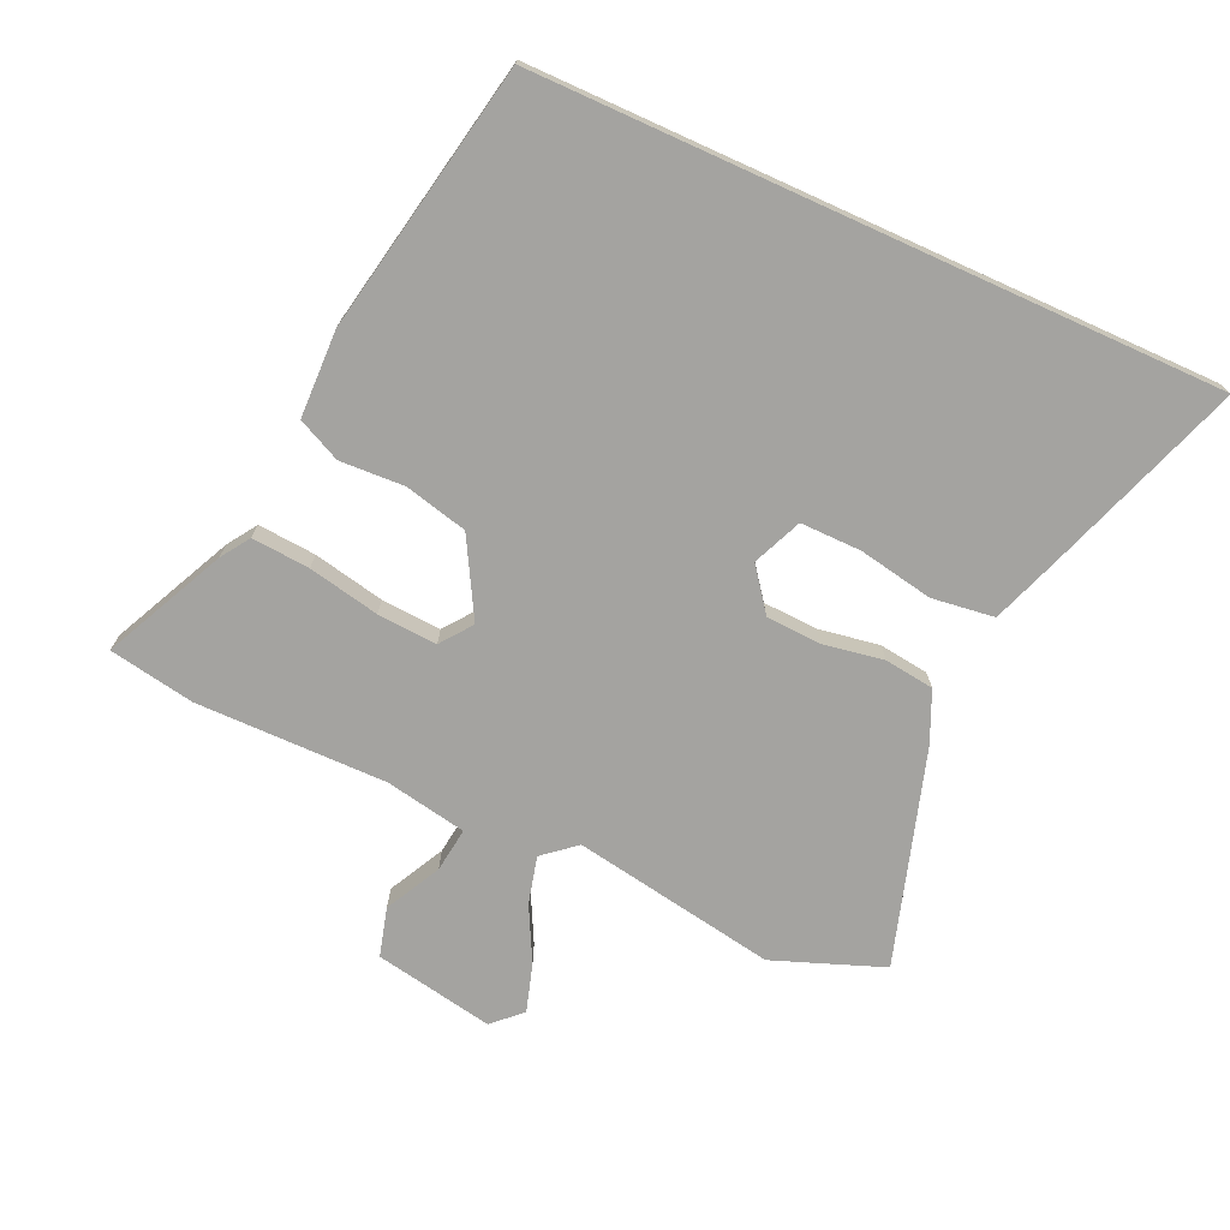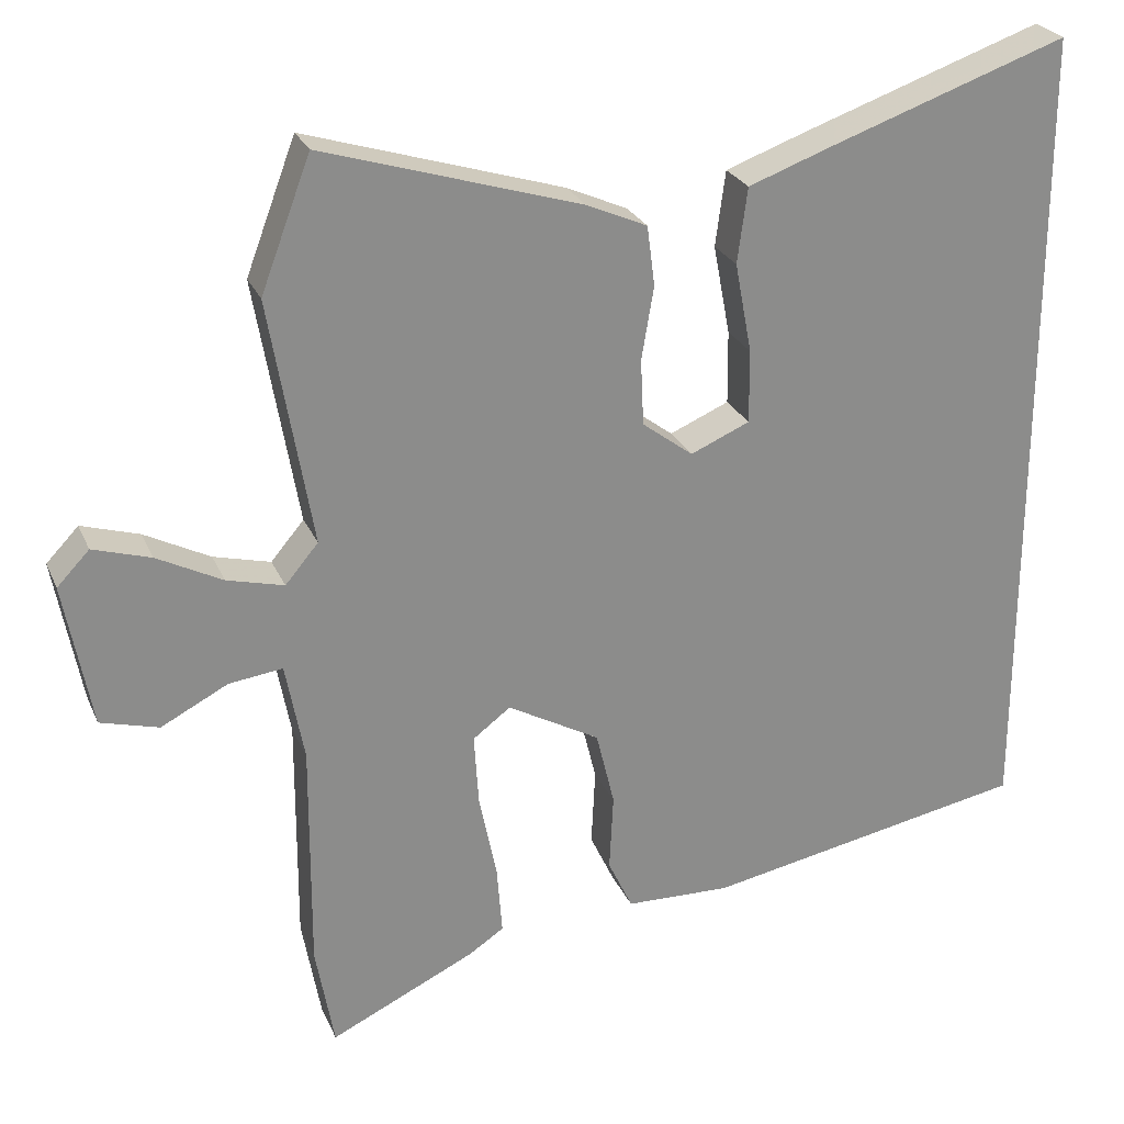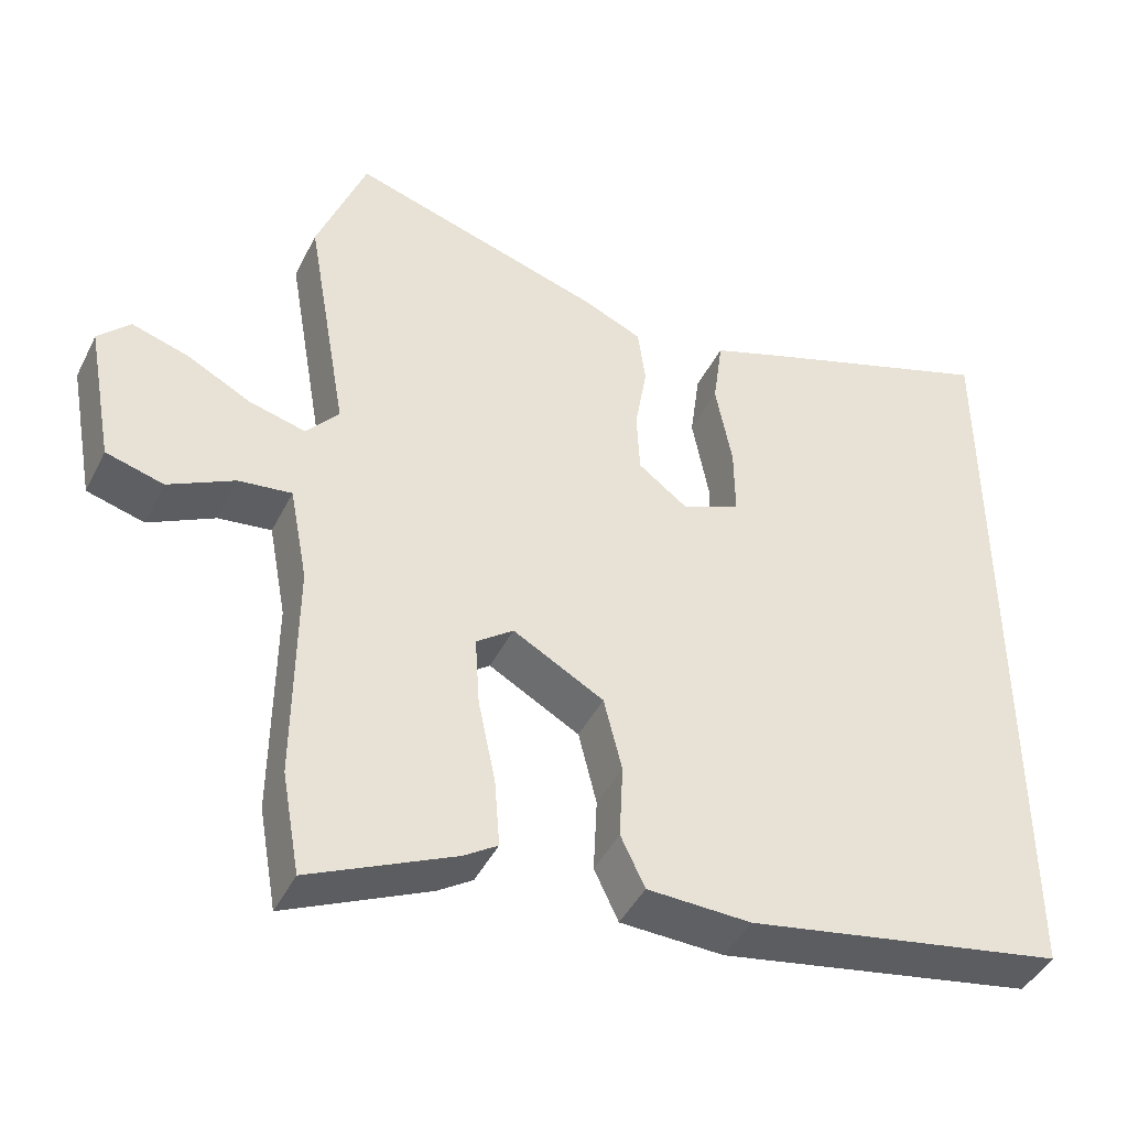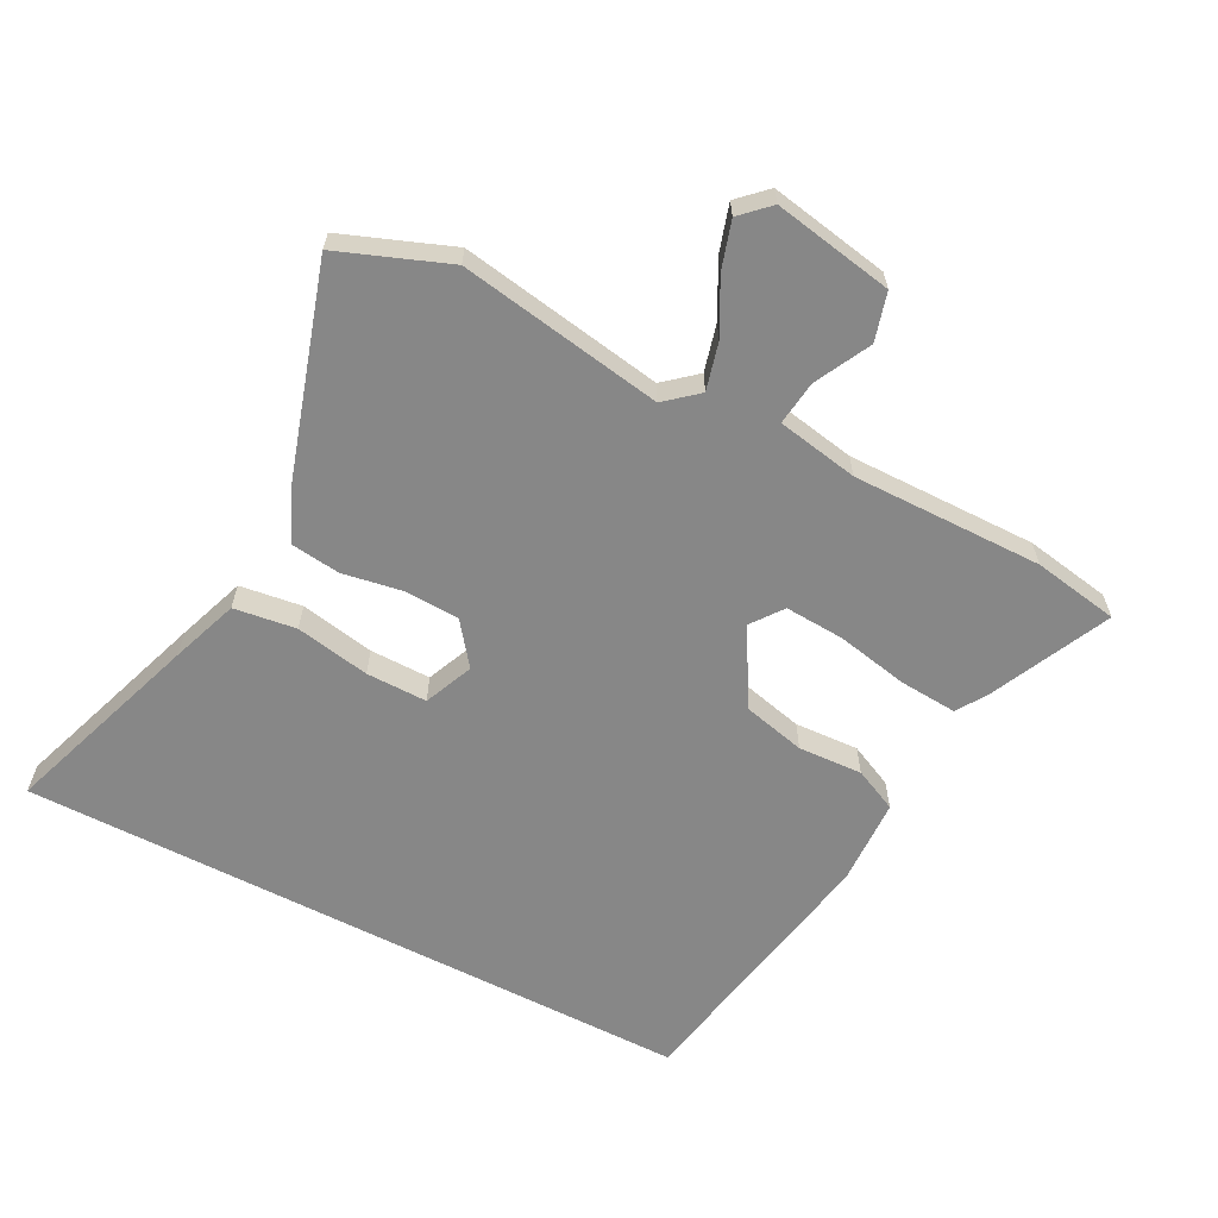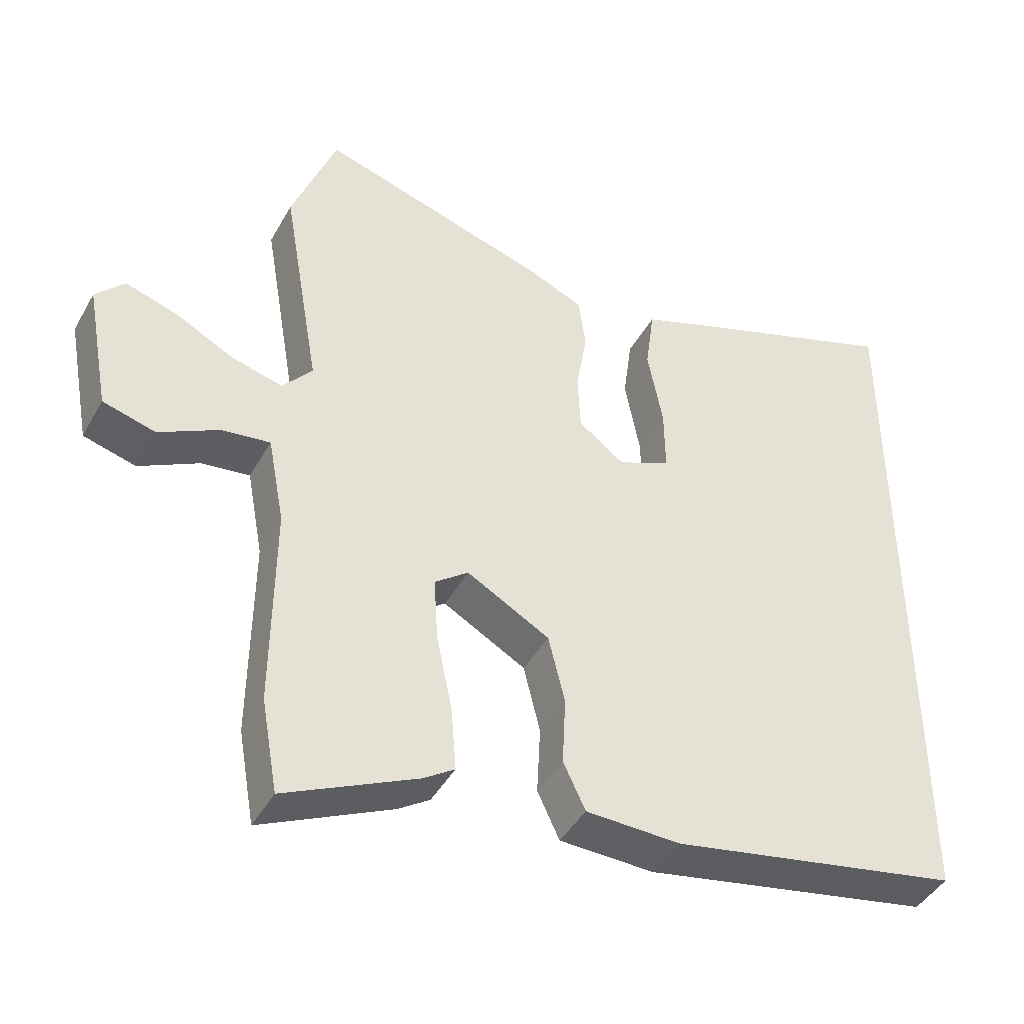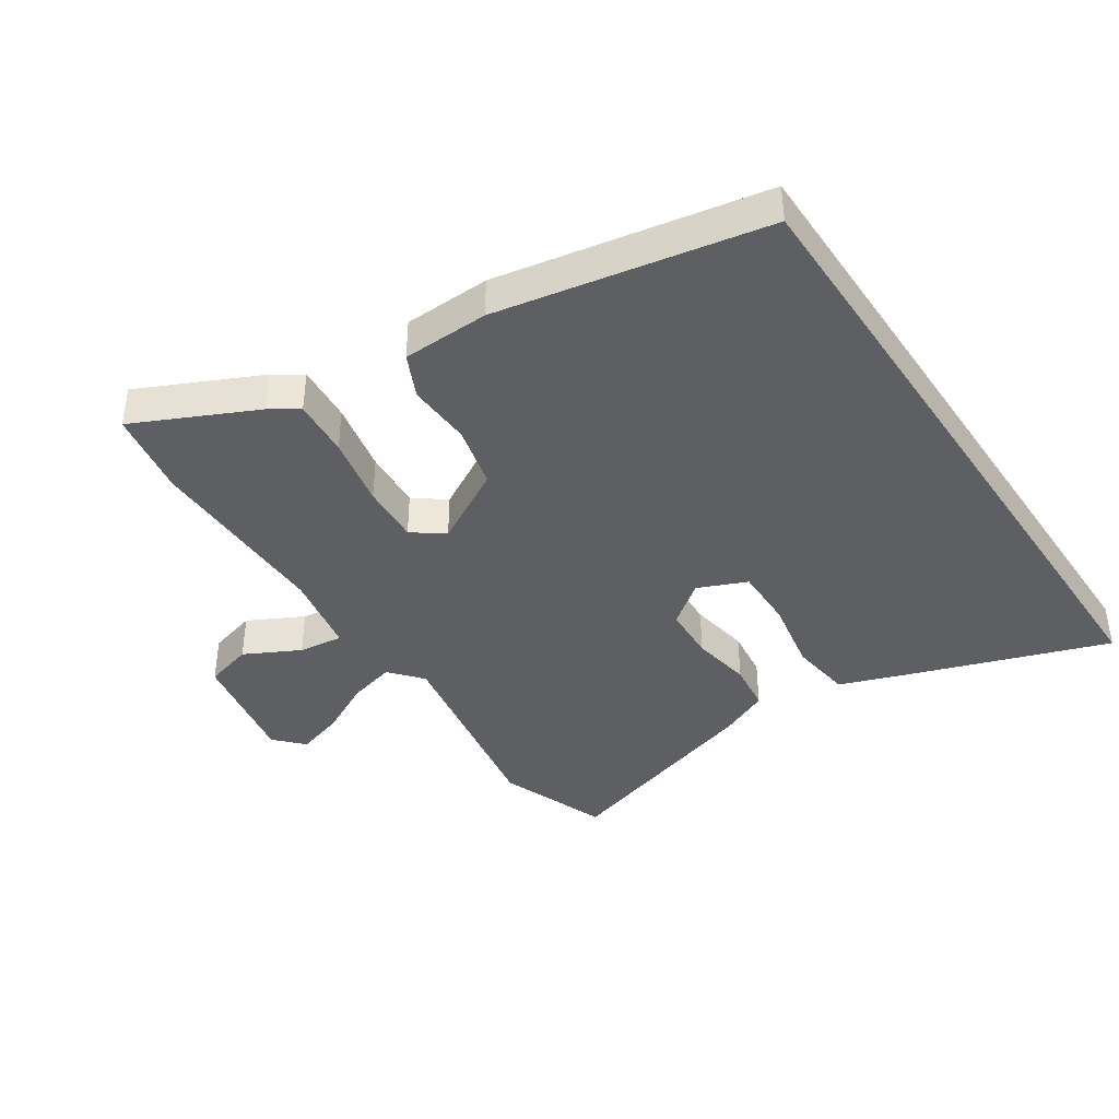
<metadata>
{"format":"obj","ext":"obj","renderer":"f3d","projection":"perspective","resolution":1024,"background":"white","views":[{"elev":-72.8,"azim":-114.4,"up":"+Y"},{"elev":25.7,"azim":160.4,"up":"+Z"},{"elev":-44.2,"azim":154.7,"up":"+Z"},{"elev":-62.5,"azim":62.7,"up":"+Y"},{"elev":-43.6,"azim":152.5,"up":"+Z"},{"elev":-40.4,"azim":-146.2,"up":"+Y"}]}
</metadata>
<code>
v 0.463 0.07 0.598
v 0.528 0.07 0.426
v 0.473 0.07 0.105
v 0.516 0.07 0.054
v 0.59 0.07 0.073
v 0.675 0.07 0.117
v 0.75 0.07 0.14
v 0.792 0.07 0.096
v 0.757 0.07 -0.092
v 0.681 0.07 -0.113
v 0.594 0.07 -0.068
v 0.524 0.07 -0.059
v 0.5 0.07 -0.187
v 0.502 0.07 -0.487
v 0.478 0.07 -0.622
v 0.288 0.07 -0.532
v 0.243 0.07 -0.502
v 0.25 0.07 -0.411
v 0.273 0.07 -0.299
v 0.279 0.07 -0.205
v 0.23 0.07 -0.168
v 0.11 0.07 -0.235
v 0.086 0.07 -0.334
v 0.091 0.07 -0.435
v 0.059 0.07 -0.503
v -0.078 0.07 -0.507
v -0.5 0.07 -0.427
v -0.5 0.07 0.642
v -0.187 0.07 0.533
v -0.082 0.07 0.495
v -0.069 0.07 0.397
v -0.091 0.07 0.28
v -0.092 0.07 0.184
v -0.015 0.07 0.151
v 0.051 0.07 0.201
v 0.055 0.07 0.287
v 0.039 0.07 0.382
v 0.049 0.07 0.46
v 0.128 0.07 0.495
v 0.463 0 0.598
v 0.528 0 0.426
v 0.473 0 0.105
v 0.516 0 0.054
v 0.59 0 0.073
v 0.675 0 0.117
v 0.75 0 0.14
v 0.792 0 0.096
v 0.757 0 -0.092
v 0.681 0 -0.113
v 0.594 0 -0.068
v 0.524 0 -0.059
v 0.5 0 -0.187
v 0.502 0 -0.487
v 0.478 0 -0.622
v 0.288 0 -0.532
v 0.243 0 -0.502
v 0.25 0 -0.411
v 0.273 0 -0.299
v 0.279 0 -0.205
v 0.23 0 -0.168
v 0.11 0 -0.235
v 0.086 0 -0.334
v 0.091 0 -0.435
v 0.059 0 -0.503
v -0.078 0 -0.507
v -0.5 0 -0.427
v -0.5 0 0.642
v -0.187 0 0.533
v -0.082 0 0.495
v -0.069 0 0.397
v -0.091 0 0.28
v -0.092 0 0.184
v -0.015 0 0.151
v 0.051 0 0.201
v 0.055 0 0.287
v 0.039 0 0.382
v 0.049 0 0.46
v 0.128 0 0.495
f 36 37 38 39
f 35 36 39 1
f 29 30 31 32
f 29 32 33
f 28 29 33
f 27 28 33
f 26 27 33 34
f 23 24 25 26
f 22 23 26 34
f 16 17 18 19
f 16 19 20
f 13 14 15 16
f 12 13 16 20
f 8 9 10 11
f 8 11 12
f 5 6 7 8
f 4 5 8 12
f 3 4 12 20
f 35 1 2 3
f 21 22 34 35
f 3 20 21 35
f 78 77 76 75
f 40 78 75 74
f 71 70 69 68
f 72 71 68
f 72 68 67
f 72 67 66
f 73 72 66 65
f 65 64 63 62
f 73 65 62 61
f 58 57 56 55
f 59 58 55
f 55 54 53 52
f 59 55 52 51
f 50 49 48 47
f 51 50 47
f 47 46 45 44
f 51 47 44 43
f 59 51 43 42
f 42 41 40 74
f 74 73 61 60
f 74 60 59 42
f 1 40 41 2
f 2 41 42 3
f 3 42 43 4
f 4 43 44 5
f 5 44 45 6
f 6 45 46 7
f 7 46 47 8
f 8 47 48 9
f 9 48 49 10
f 10 49 50 11
f 11 50 51 12
f 12 51 52 13
f 13 52 53 14
f 14 53 54 15
f 15 54 55 16
f 16 55 56 17
f 17 56 57 18
f 18 57 58 19
f 19 58 59 20
f 20 59 60 21
f 21 60 61 22
f 22 61 62 23
f 23 62 63 24
f 24 63 64 25
f 25 64 65 26
f 26 65 66 27
f 27 66 67 28
f 28 67 68 29
f 29 68 69 30
f 30 69 70 31
f 31 70 71 32
f 32 71 72 33
f 33 72 73 34
f 34 73 74 35
f 35 74 75 36
f 36 75 76 37
f 37 76 77 38
f 38 77 78 39
f 39 78 40 1

</code>
